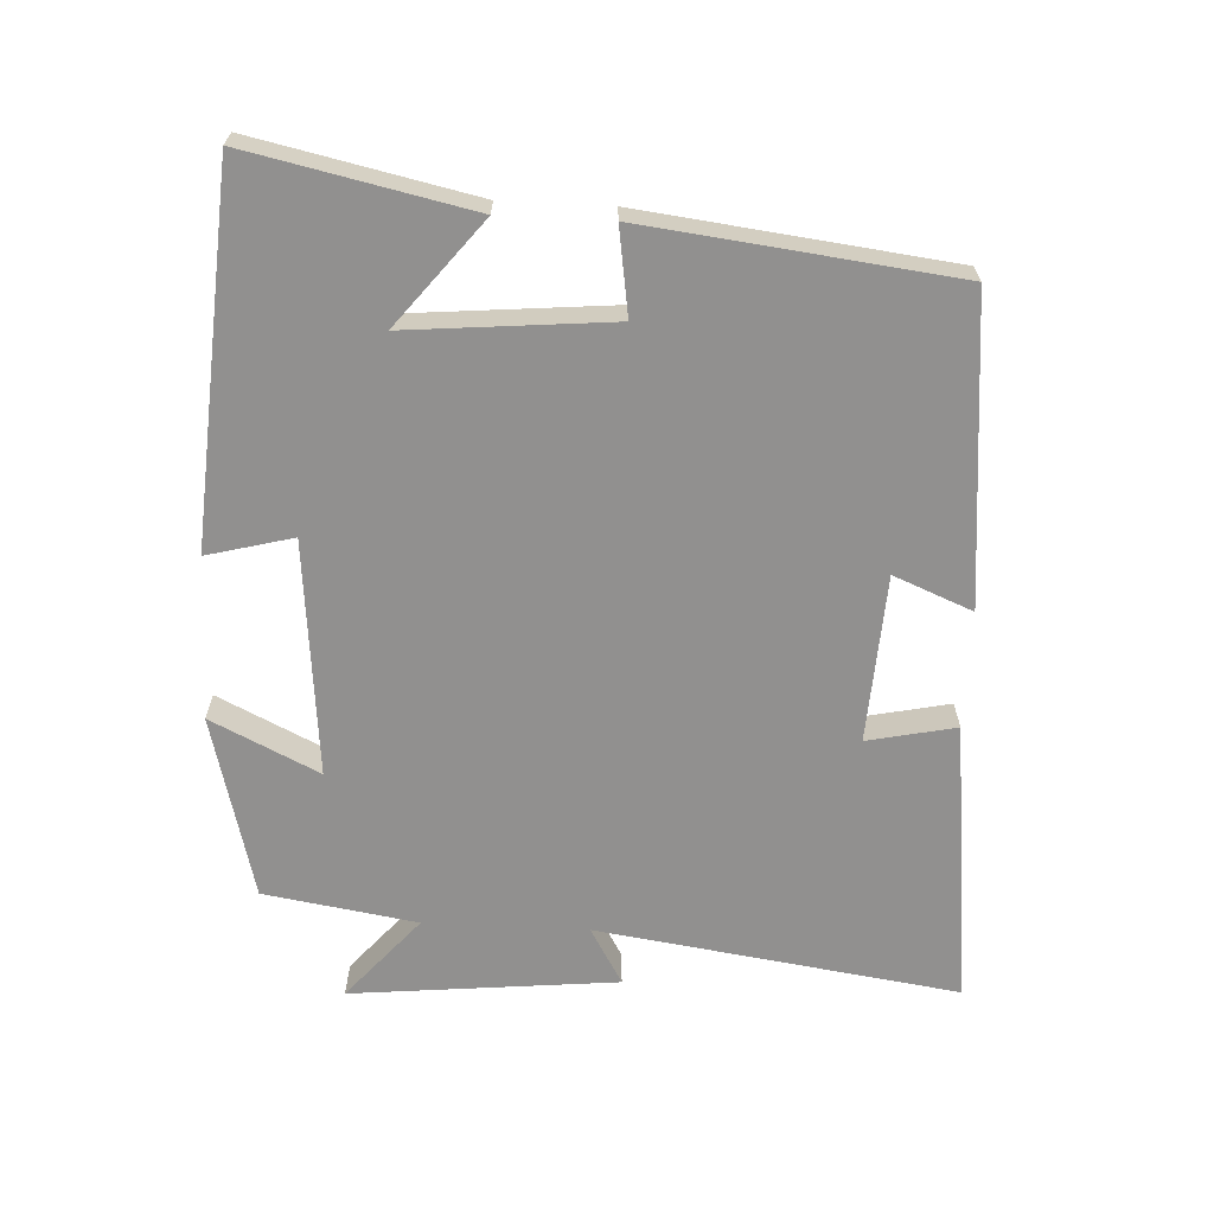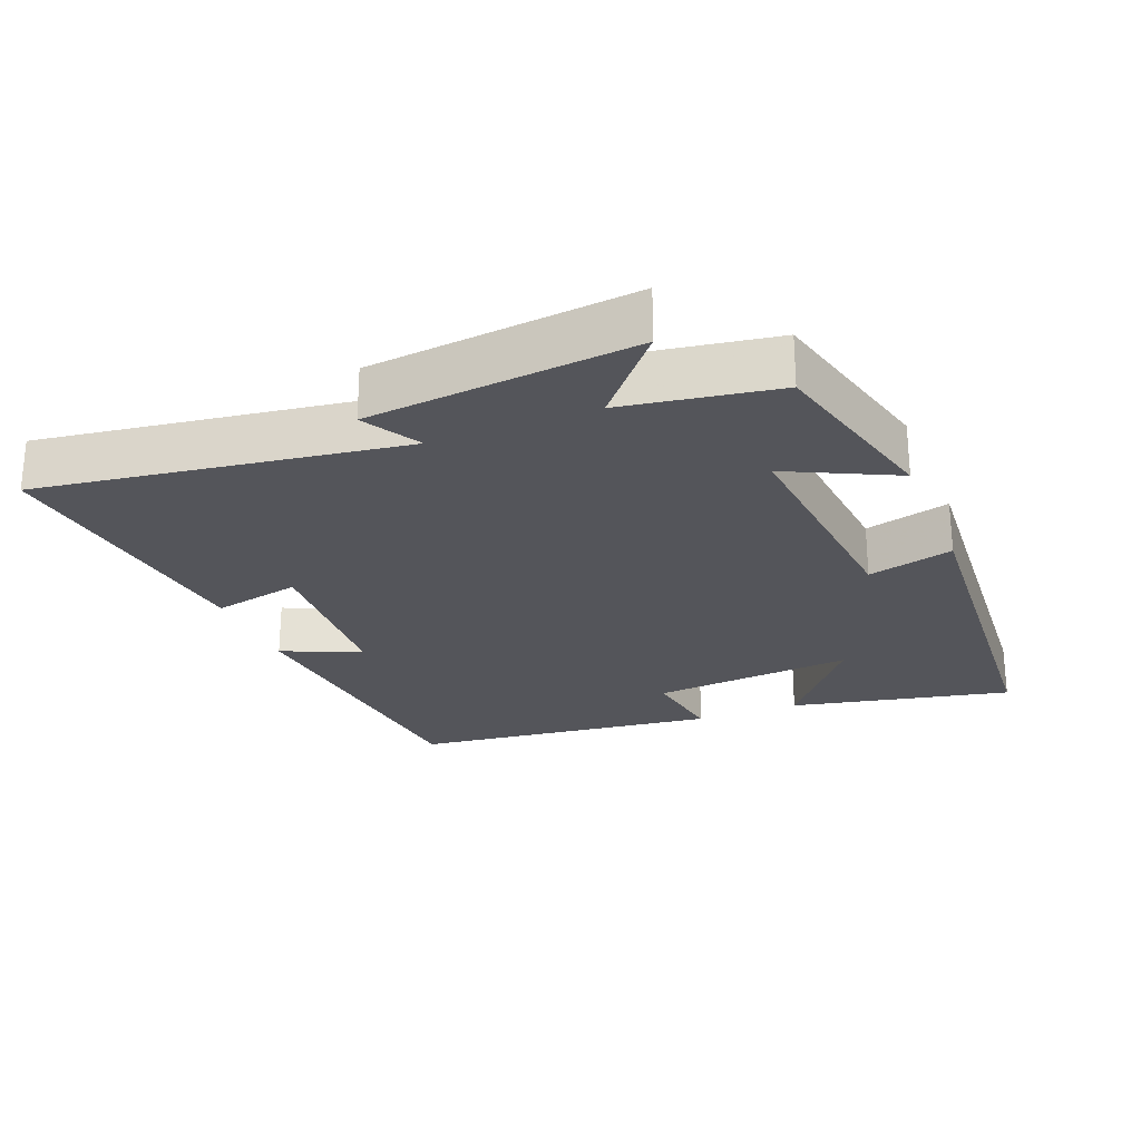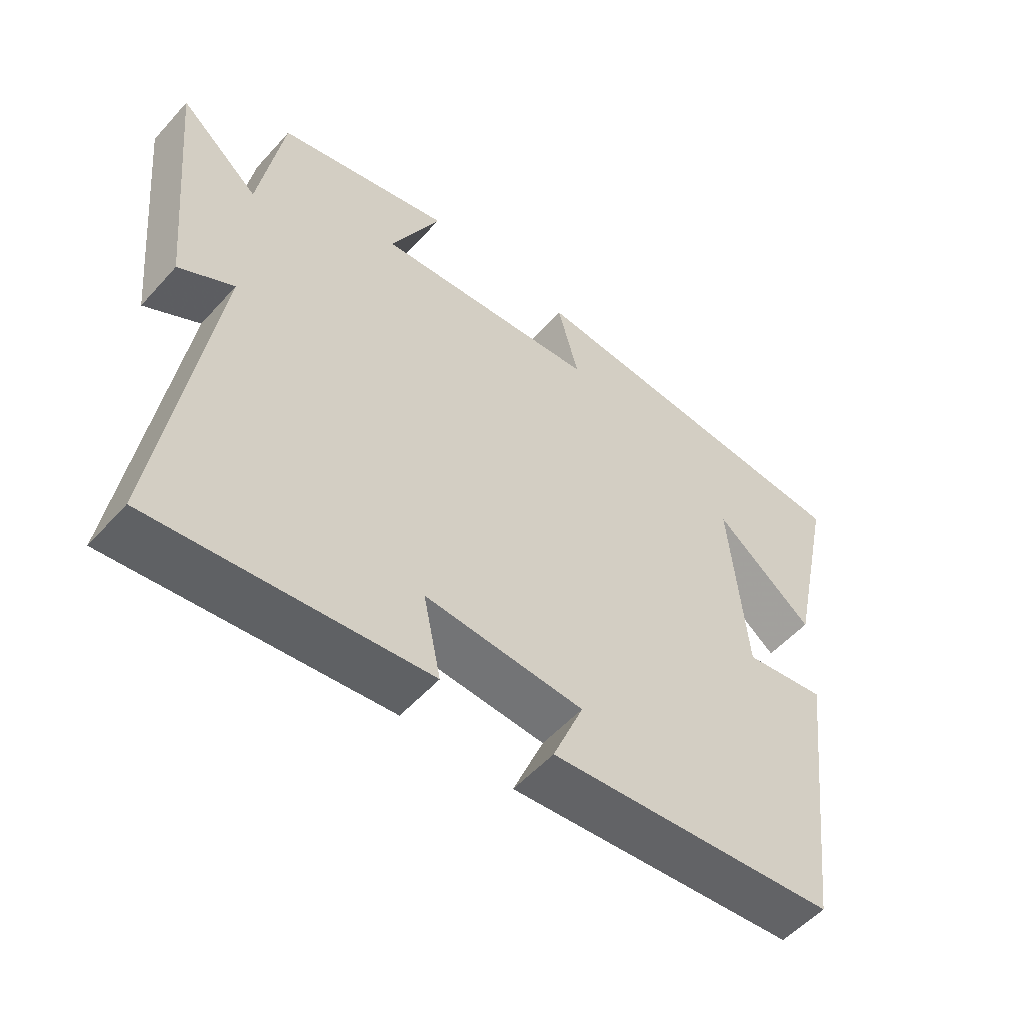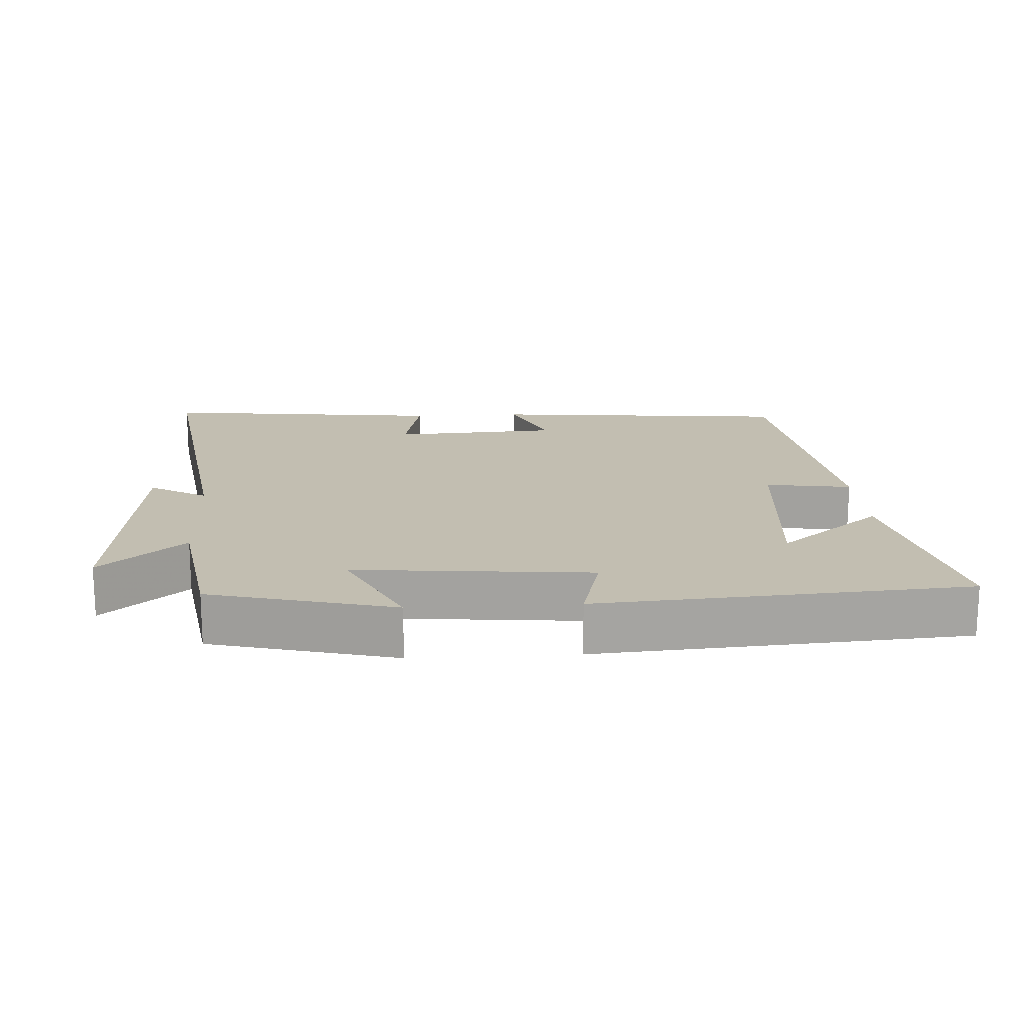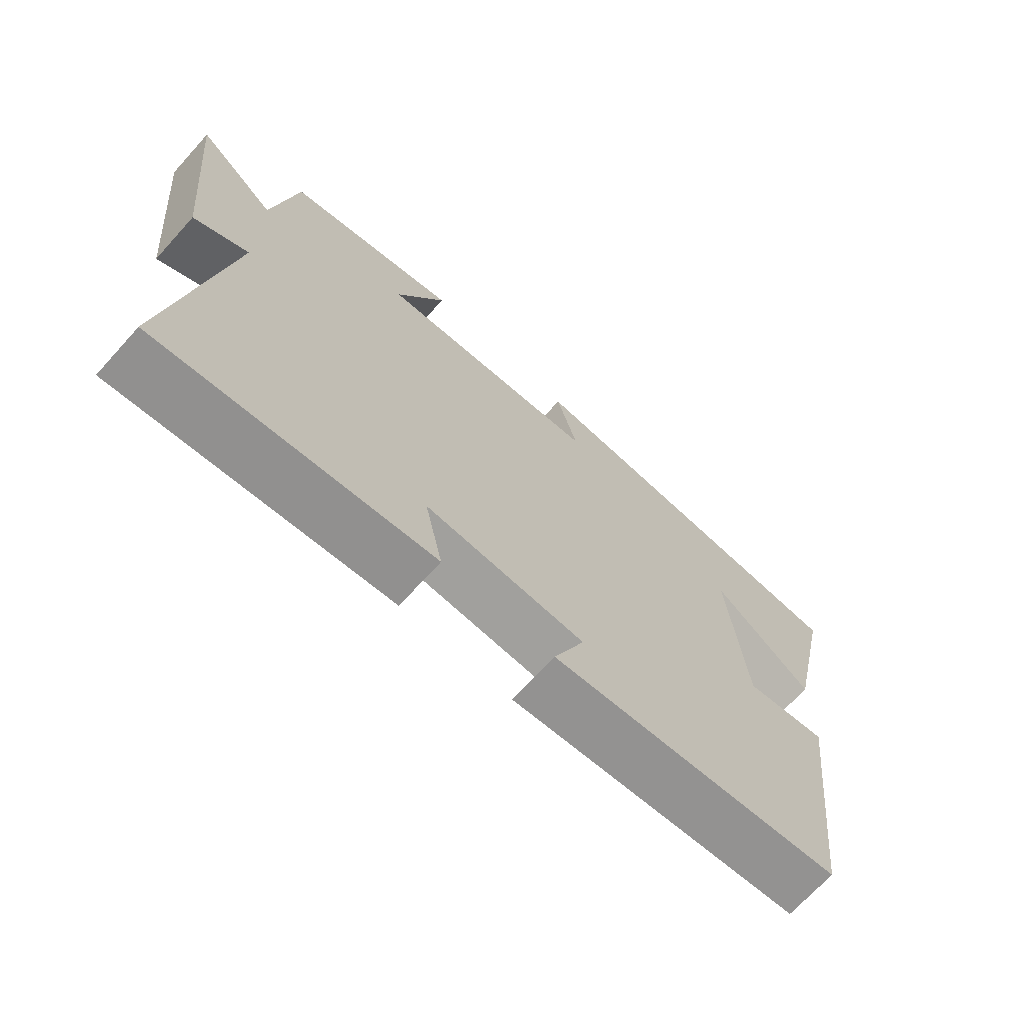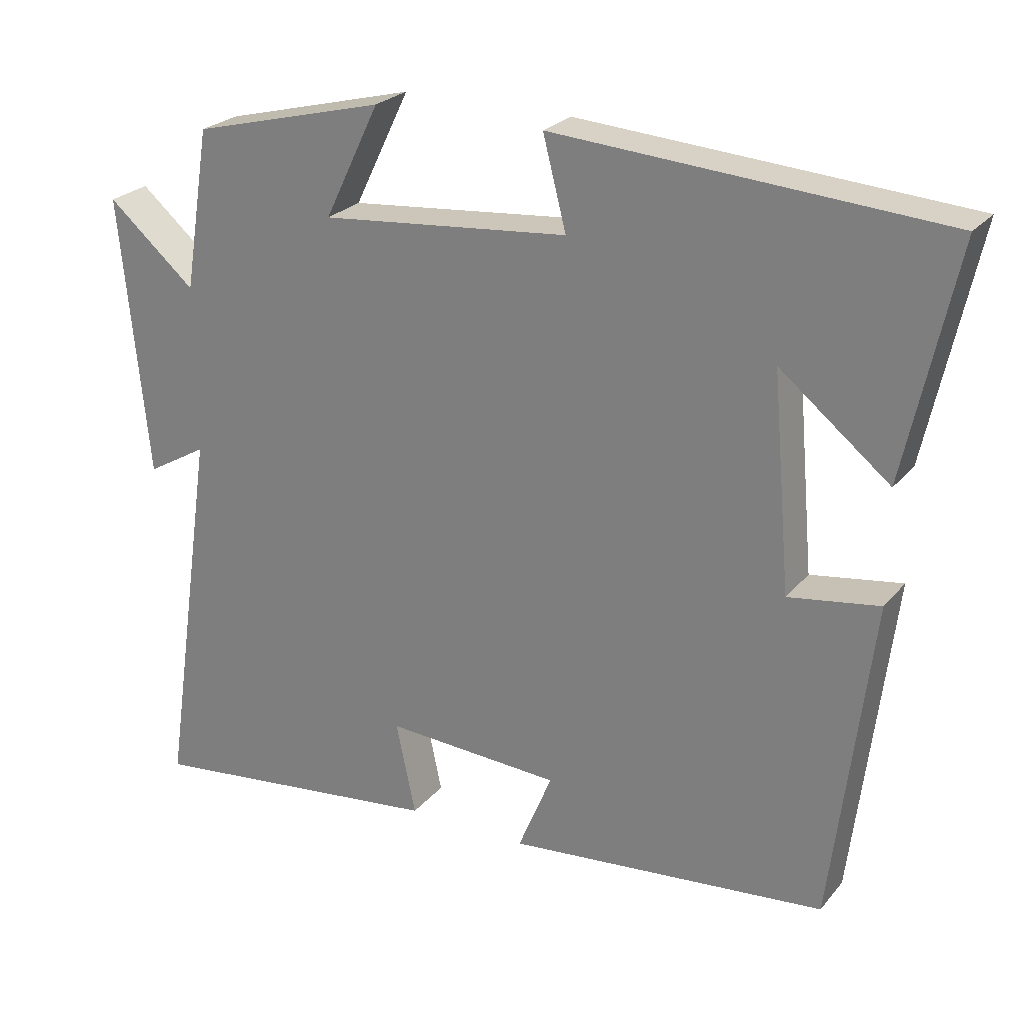
<metadata>
{"format":"obj","ext":"obj","renderer":"f3d","projection":"perspective","resolution":1024,"background":"white","views":[{"elev":-65.7,"azim":87.2,"up":"+Y"},{"elev":-24.9,"azim":-68.1,"up":"+Y"},{"elev":-54.2,"azim":-41.0,"up":"+Z"},{"elev":17.1,"azim":-3.4,"up":"+Y"},{"elev":-69.8,"azim":-42.2,"up":"+Z"},{"elev":24.8,"azim":29.8,"up":"+Z"}]}
</metadata>
<code>
v -0.577 0.07 -0.548
v -0.5 0.07 -0.024
v -0.583 0.07 -0.072
v -0.621 0.07 0.314
v -0.5 0.07 0.21
v -0.464 0.07 0.432
v -0.198 0.07 0.5
v -0.274 0.07 0.344
v 0.068 0.07 0.376
v 0.036 0.07 0.5
v 0.569 0.07 0.462
v 0.5 0.07 0.142
v 0.349 0.07 0.263
v 0.375 0.07 -0.031
v 0.5 0.07 -0.012
v 0.446 0.07 -0.458
v 0.006 0.07 -0.5
v 0.053 0.07 -0.386
v -0.189 0.07 -0.372
v -0.162 0.07 -0.5
v -0.577 0 -0.548
v -0.5 0 -0.024
v -0.583 0 -0.072
v -0.621 0 0.314
v -0.5 0 0.21
v -0.464 0 0.432
v -0.198 0 0.5
v -0.274 0 0.344
v 0.068 0 0.376
v 0.036 0 0.5
v 0.569 0 0.462
v 0.5 0 0.142
v 0.349 0 0.263
v 0.375 0 -0.031
v 0.5 0 -0.012
v 0.446 0 -0.458
v 0.006 0 -0.5
v 0.053 0 -0.386
v -0.189 0 -0.372
v -0.162 0 -0.5
f 19 20 1 2
f 18 19 2
f 16 17 18
f 15 16 18
f 14 15 18
f 13 14 18 2
f 11 12 13
f 9 10 11 13
f 8 9 13 2
f 7 8 2
f 6 7 2
f 5 6 2
f 2 3 4 5
f 22 21 40 39
f 22 39 38
f 38 37 36
f 38 36 35
f 38 35 34
f 22 38 34 33
f 33 32 31
f 33 31 30 29
f 22 33 29 28
f 22 28 27
f 22 27 26
f 22 26 25
f 25 24 23 22
f 1 21 22 2
f 2 22 23 3
f 3 23 24 4
f 4 24 25 5
f 5 25 26 6
f 6 26 27 7
f 7 27 28 8
f 8 28 29 9
f 9 29 30 10
f 10 30 31 11
f 11 31 32 12
f 12 32 33 13
f 13 33 34 14
f 14 34 35 15
f 15 35 36 16
f 16 36 37 17
f 17 37 38 18
f 18 38 39 19
f 19 39 40 20
f 20 40 21 1

</code>
